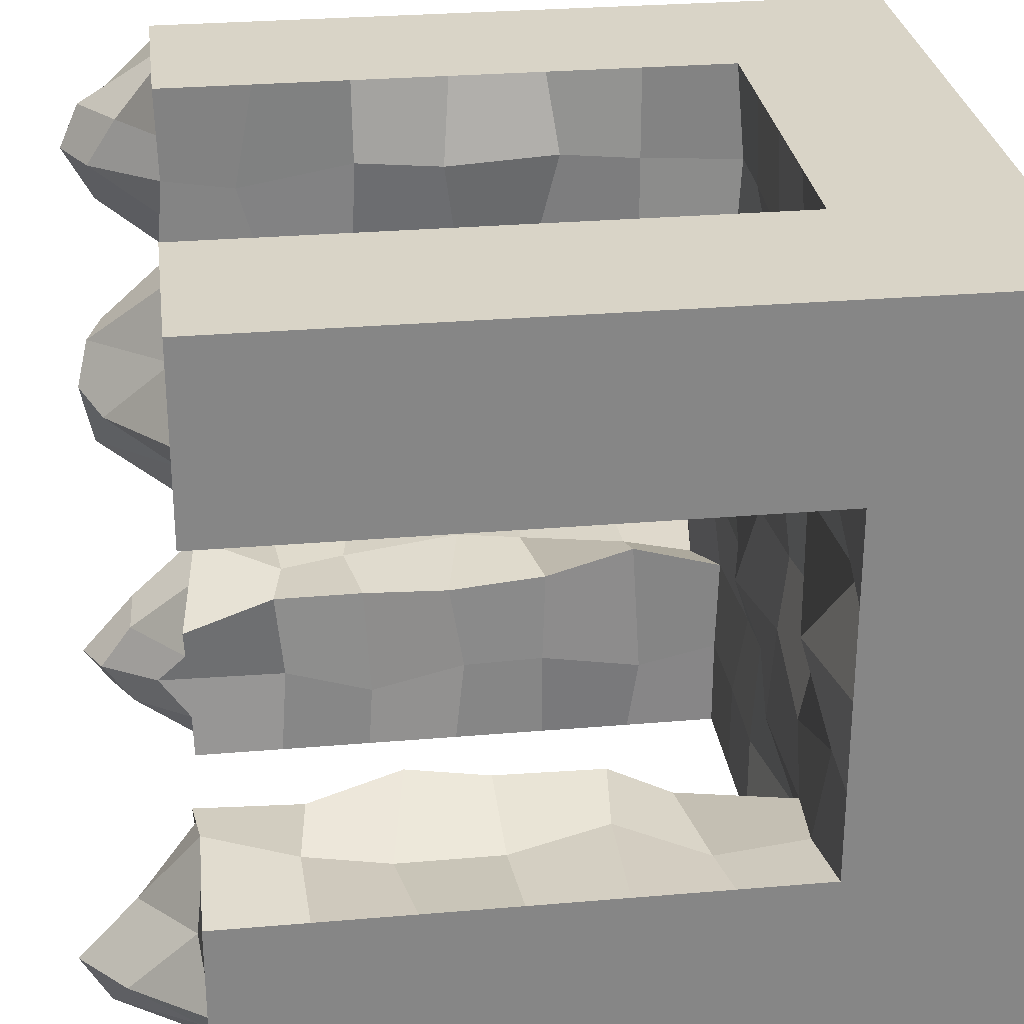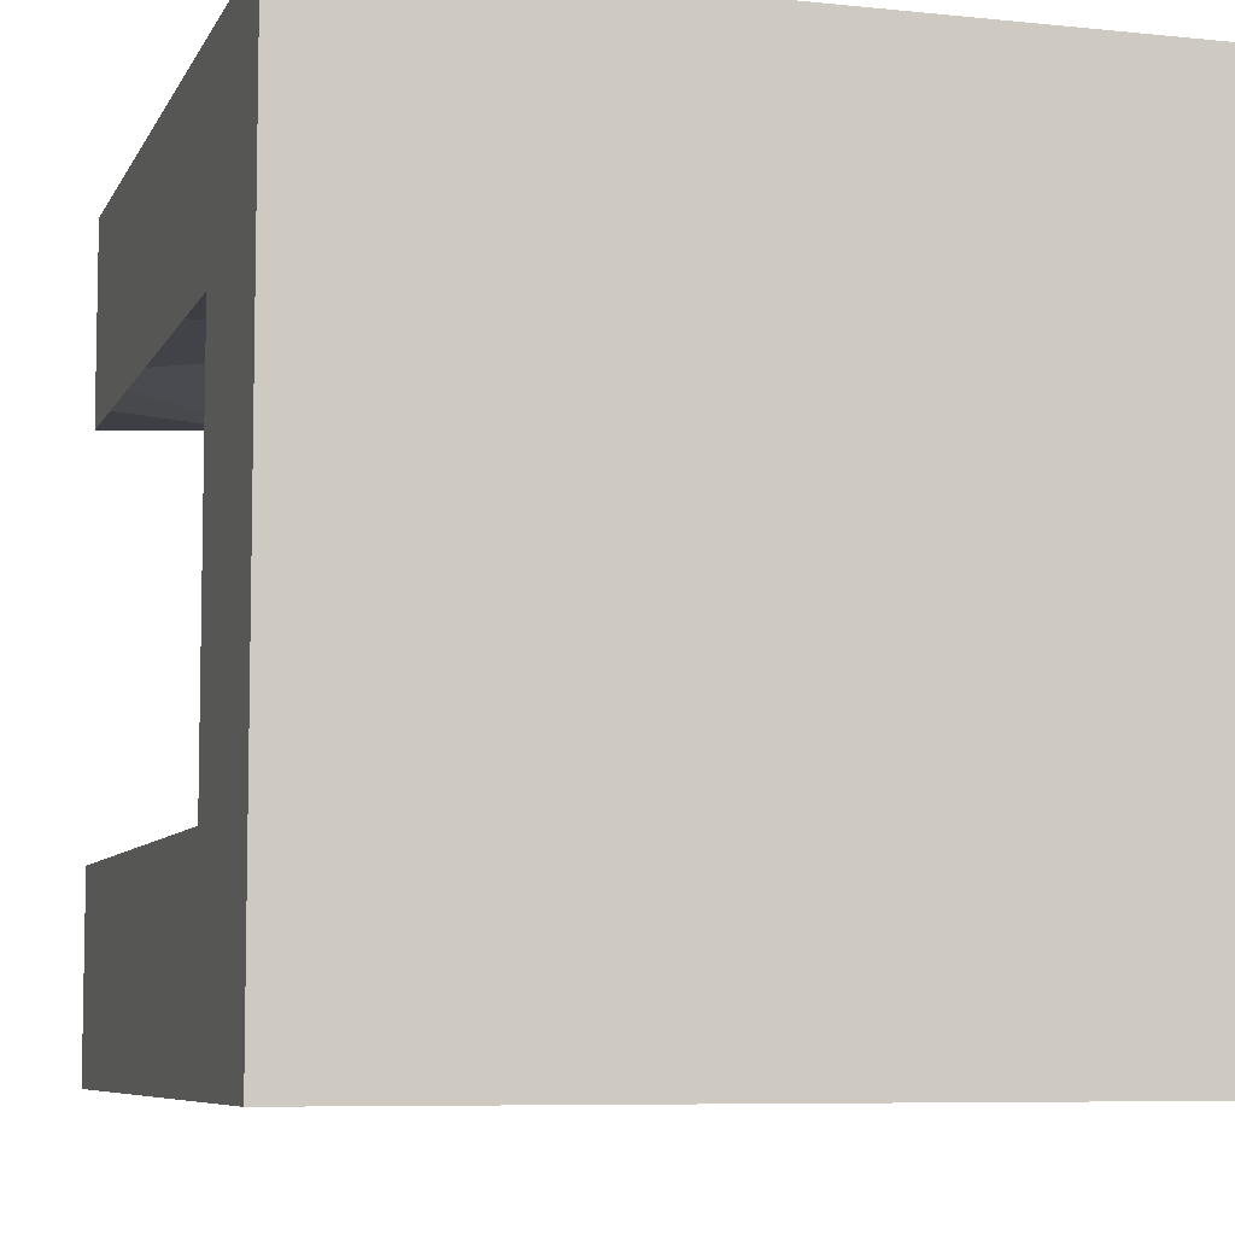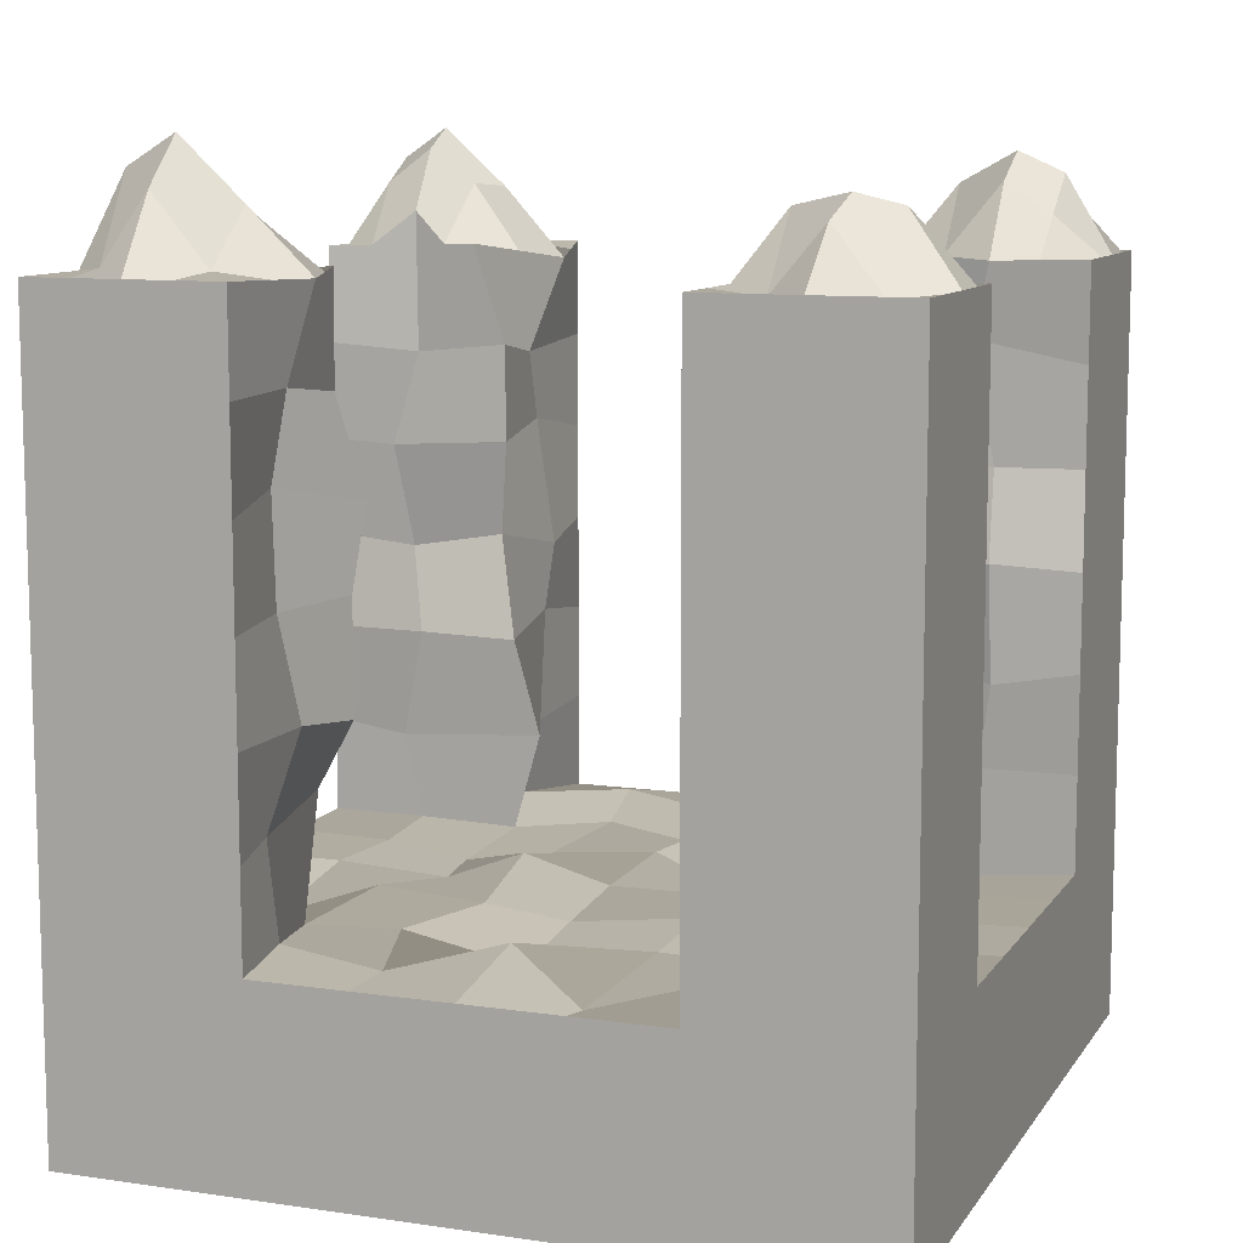
<metadata>
{"format":"obj","ext":"obj","renderer":"f3d","projection":"perspective","resolution":1024,"background":"white","views":[{"elev":28.4,"azim":82.6,"up":"+Y"},{"elev":-7.2,"azim":163.2,"up":"+Y"},{"elev":9.9,"azim":110.5,"up":"+Z"}]}
</metadata>
<code>
o Cube
v 1 1 -1
v 1 -1 -1
v -1 -1 -1
v -1 1 -1
v 1 1 1
v 1 -1 1
v -1 -1 1
v -1 1 1
v 1 -0 -1
v 0 1 -1
v 1 1 0
v 0 -1 -1
v 1 -1 0
v -1 0 -1
v -1 -1 0
v -1 1 0
v 0 0 -1
v 1 -0.5 -1
v -0.5 1 -1
v 1 1 0.5
v -0.5 -1 -1
v 1 -1 0.5
v -1 0.5 -1
v -1 -1 0.5
v -1 1 0.5
v 1 -0.5 1
v -0.5 1 1
v -0.5 -1 1
v 1 0.5 -1
v 0.5 1 -1
v 1 1 -0.5
v 0.5 -1 -1
v 1 -1 -0.5
v -1 -0.5 -1
v -1 -1 -0.5
v -1 1 -0.5
v 0.5 -1 1
v -1 -0.5 1
v -1 -0.5 0
v -0.5 -1 0
v 0.5 -1 0
v 1 -0.5 0
v -0.5 0 -1
v 0.5 0 -1
v 0 0.5 -1
v 0 -0.5 -1
v 0.5 -0.5 -1
v 0.5 0.5 -1
v -0.5 0.5 -1
v 0.5122 -0.4916 1.009
v 1 0.5 -0.5
v 1 -0.5 -0.5
v 0.5 -1 0.5
v -0.5 -1 -0.5
v -1 -0.5 0.5
v -1 -0.5 -0.5
v 0.5 1 0.5
v -0.5 -1 0.5
v 1 -0.5 0.5
v -0.4808 -0.5838 1.013
v -0.5 -0.5 -1
v 1 -0.75 -1
v -0.75 1 -1
v 1 1 0.75
v -0.75 -1 -1
v 1 -1 0.75
v -1 0.75 -1
v -1 -1 0.75
v -1 1 0.75
v 1 -0.75 1
v -0.75 1 1
v -0.75 -1 1
v -1 0.75 1
v 1 0.25 -1
v 0.25 1 -1
v 1 1 -0.25
v 0.25 -1 -1
v 1 -1 -0.25
v -1 -0.25 -1
v -1 -1 -0.25
v -1 1 -0.25
v -0.75 1 0
v -1 0.75 0
v -1 0 -0.75
v -0.75 -1 0
v -0 -1 -0.75
v 1 -0.75 0
v 1 -0 -0.75
v -0.75 0 -1
v 0.25 0 -1
v 0 0.75 -1
v 0 -0.25 -1
v 1 -0.25 -1
v -0.25 1 -1
v 1 1 0.25
v -0.25 -1 -1
v 1 -1 0.25
v -1 0.25 -1
v -1 -1 0.25
v -1 1 0.25
v 1 0.75 -1
v 0.75 1 -1
v 1 1 -0.75
v 0.75 -1 -1
v 1 -1 -0.75
v -1 -0.75 -1
v -1 -1 -0.75
v -1 1 -0.75
v 1 0.75 1
v 0.75 1 1
v 0.75 -1 1
v -1 -0.75 1
v 0.75 1 0
v 0 1 -0.75
v -1 -0.75 0
v 0.75 -1 0
v 1 0.75 0
v -0.25 0 -1
v 0.75 -0 -1
v 0 0.25 -1
v 0 -0.75 -1
v 0.25 -0.5 -1
v 0.75 -0.5 -1
v 0.5 -0.25 -1
v 0.5 -0.75 -1
v 0.25 0.5 -1
v 0.75 0.5 -1
v 0.5 0.75 -1
v 0.5 0.25 -1
v -0.75 0.5 -1
v -0.25 0.5 -1
v -0.5 0.75 -1
v -0.5 0.25 -1
v 0.5469 -0.7976 1.109
v 0.7051 -0.4411 0.992
v 1 0.75 0.5
v 1 0.25 -0.5
v 1 0.75 -0.5
v 1 0.5 -0.75
v 1 0.5 -0.25
v 1 -0.75 -0.5
v 1 -0.25 -0.5
v 1 -0.5 -0.75
v 0.75 -1 0.5
v 0.5 -1 0.25
v 0.25 -1 -0.5
v 0.75 -1 -0.5
v 0.5 -1 -0.75
v 0.5 -1 -0.25
v -0.75 -1 -0.5
v -0.25 -1 -0.5
v -0.5 -1 -0.75
v -1 -0.75 0.5
v -1 -0.5 0.25
v -1 -0.5 0.75
v -1 -0.75 -0.5
v -1 -0.5 -0.75
v -1 -0.5 -0.25
v -1 0.75 -0.5
v -1 0.25 -0.5
v -1 0.5 -0.75
v -1 0.5 -0.25
v 0.25 1 -0.5
v 0.75 1 -0.5
v 0.5 1 -0.75
v 0.75 1 0.5
v -0.75 1 0.5
v -0.5 1 0.75
v -0.75 1 -0.5
v -0.5 1 -0.25
v -0.5 1 -0.75
v -1 0.75 0.5
v -0.75 -1 0.5
v -0.5 -1 0.25
v -0.5 -1 0.75
v 1 -0.75 0.5
v 1 -0.5 0.25
v 1 -0.5 0.75
v -0.8006 -0.4604 0.9649
v -0.75 -0.5 -1
v -0.25 -0.5 -1
v -0.5 -0.25 -1
v -0.5 -0.75 -1
v -0.25 -0.75 -1
v -0.25 -0.25 -1
v -0.75 -0.25 -1
v 1 -0.75 0.25
v -0.75 -1 0.25
v -1 0.75 0.25
v -0.25 1 -0.75
v -0.75 1 -0.25
v -0.75 1 0.75
v 0.75 1 0.25
v 0.75 1 0.75
v 0.75 1 -0.75
v 0.75 1 -0.25
v -1 0.25 -0.75
v -1 0.75 -0.75
v -1 -0.75 -0.25
v -1 -0.75 -0.75
v -1 -0.25 -0.75
v -1 -0.75 0.75
v -1 -0.75 0.25
v -0.25 -1 -0.75
v -0.75 -1 -0.75
v 0.75 -1 -0.25
v 0.75 -1 -0.75
v 0.25 -1 -0.75
v 0.75 -1 0.75
v 0.75 -1 0.25
v 1 -0.25 -0.75
v 1 -0.75 -0.75
v 1 0.75 -0.25
v 1 0.75 -0.75
v 1 0.25 -0.75
v 1 0.75 0.75
v 1 0.75 0.25
v 0.7 -0.7758 1.304
v 0.712 0.7608 1.19
v -0.7585 0.7569 1.251
v -0.25 0.25 -1
v -0.25 0.75 -1
v -0.75 0.75 -1
v 0.75 0.25 -1
v 0.75 0.75 -1
v 0.25 0.75 -1
v 0.75 -0.75 -1
v 0.75 -0.25 -1
v 0.25 -0.25 -1
v 0.25 -0.75 -1
v 0.25 0.25 -1
v -0.75 0.25 -1
v 1 -0.75 -0.25
v -0.75 -1 -0.25
v -1 0.75 -0.25
v 0.25 1 -0.75
v -0.75 1 0.25
v -0.75 1 -0.75
v -1 0.75 0.75
v -0.75 -1 0.75
v 1 -0.75 0.75
v -0.7348 -0.7666 1.302
v -0.75 -0.75 -1
v -0.5009 -0.4854 -0.5073
v 0.5225 -0.5888 -0.5118
v -0.4935 0.4974 -0.5107
v 0.4986 0.5012 -0.5018
v -0.489 -0.0108 -0.4991
v -0.01477 -0.465 -0.5203
v 0.5063 -0.04727 -0.5605
v 0.004316 0.4419 -0.5397
v 0.03556 -0.01674 -0.4877
v -0.5429 -0.2318 -0.4812
v 0.2096 -0.5445 -0.4907
v 0.5289 0.2841 -0.4877
v -0.3138 0.5222 -0.5683
v -0.5087 0.2607 -0.4706
v -0.2269 -0.5067 -0.5318
v 0.5648 -0.3226 -0.485
v 0.245 0.493 -0.4877
v 0.002588 0.2494 -0.4942
v -0.05609 -0.2769 -0.4521
v -0.2594 -0.005138 -0.4739
v 0.2875 -0.01958 -0.5109
v 0.2496 -0.2524 -0.4985
v -0.2866 -0.2955 -0.5088
v -0.2142 0.2624 -0.5644
v 0.3012 0.2988 -0.4685
v -0.5061 0.7353 -0.5258
v 0.5111 0.7805 -0.4833
v 0.005625 0.7401 -0.5105
v -0.3005 0.7411 -0.5201
v 0.2455 0.7148 -0.5248
v -0.5 1 -0.5
v 0.5 1 -0.5
v 0 1 -0.5
v -0.25 1 -0.5
v -0.5001 -0.75 -0.5
v 0.5556 -0.6924 -0.4507
v 0.000829 -0.7512 -0.5
v 0.2807 -0.7882 -0.5697
v -0.1868 -0.7044 -0.4876
v 0.5 -1 -0.5
v 0 -1 -0.5
v -0.6896 -0.5392 -0.4591
v -0.7182 0.4922 -0.4606
v -0.7992 0.02801 -0.503
v -0.7862 -0.2717 -0.4505
v -0.7494 0.251 -0.4778
v -1 0.5 -0.5
v -1 0 -0.5
v -1 -0.25 -0.5
v 0.8134 -0.5055 -0.472
v 0.7844 0.4488 -0.4799
v 0.7386 0.02022 -0.4359
v 0.7883 0.2057 -0.5545
v 0.8091 -0.257 -0.5096
v 1 0 -0.5
v -0.4983 -0.4134 -0.2562
v 0.4948 -0.5612 -0.192
v -0.4972 0.4871 -0.2506
v 0.4537 0.517 -0.2432
v -0.503 0.7515 -0.2512
v 0.485 0.7206 -0.298
v 0.5 1 -0.25
v -0.5017 -0.7998 -0.2811
v 0.5586 -0.7204 -0.1802
v -0.5 -1 -0.25
v -0.6975 -0.4994 -0.2627
v -0.718 0.5043 -0.314
v 0.8165 -0.5308 -0.2304
v 0.7078 0.5336 -0.2594
v 1 -0.5 -0.25
v -0.4954 -0.4824 -0.007584
v 0.5314 -0.45 -0.01565
v -0.4851 0.5335 0.02789
v 0.5451 0.5558 -0.003348
v -0.4614 0.7882 -0.03263
v 0.5015 0.6969 -0.06912
v -0.5 1 0
v 0.5 1 0
v -0.4667 -0.7322 0.004318
v 0.509 -0.7854 0.009448
v -0.7804 -0.5103 0.02732
v -0.7556 0.5726 -0.001629
v -1 0.5 0
v 0.7003 -0.4973 -0.001039
v 0.72 0.5354 0.07118
v 1 0.5 0
v -0.5412 -0.5339 0.2614
v 0.5085 -0.4608 0.2682
v -0.4841 0.4312 0.2204
v 0.505 0.4978 0.2572
v -0.4142 0.7884 0.2729
v 0.5097 0.7549 0.253
v -0.5 1 0.25
v 0.5 1 0.25
v -0.536 -0.7805 0.2204
v 0.4174 -0.7916 0.2634
v -0.7474 -0.4698 0.2148
v -0.685 0.4251 0.2614
v -1 0.5 0.25
v 0.761 -0.523 0.2632
v 0.7866 0.5311 0.2591
v 1 0.5 0.25
v -0.512 -0.5081 0.5063
v 0.5217 -0.4153 0.4878
v -0.4966 0.5166 0.5068
v 0.478 0.501 0.4854
v -0.4977 0.7765 0.4971
v 0.5 0.7217 0.5089
v -0.5 1 0.5
v -0.4959 -0.8184 0.4896
v 0.4756 -0.7799 0.49
v -0.768 -0.5266 0.5426
v -0.7414 0.5162 0.4088
v -1 0.5 0.5
v 0.7257 -0.5487 0.5342
v 0.8026 0.4597 0.5394
v 1 0.5 0.5
v -0.5172 -0.512 0.756
v 0.5541 -0.4742 0.7332
v -0.5241 0.5025 0.743
v 0.5032 0.5456 0.7288
v -0.519 0.7146 0.8027
v 0.4971 0.7486 0.7529
v 0.5 1 0.75
v -0.5058 -0.7491 0.7326
v 0.4676 -0.7769 0.7126
v 0.5 -1 0.75
v -0.693 -0.5159 0.7251
v -0.6831 0.5308 0.7708
v -1 0.5 0.75
v 0.7389 -0.4986 0.7567
v 0.7211 0.4647 0.695
v 1 0.5 0.75
v -0.4923 0.4645 1.016
v 0.5119 0.4386 0.9674
v -0.4895 0.7559 0.994
v 0.4876 0.7385 0.987
v 0.5 1 1
v -0.555 -0.7749 1.092
v -0.7477 0.4705 0.996
v -1 0.5 1
v 0.7438 0.5139 1.002
v 1 0.5 1
v 1 -0.875 1
v -0.875 1 1
v -0.875 -1 1
v -1 0.875 1
v 0.625 -1 1
v -1 -0.625 1
v 0.5235 -0.8988 0.9909
v 0.8525 -0.4706 0.996
v -0.6407 -0.5221 0.9892
v 1 -0.625 1
v -0.625 1 1
v -0.625 -1 1
v 1 0.875 1
v 0.875 1 1
v 0.875 -1 1
v -1 -0.875 1
v 0.5295 -0.6446 0.9952
v 0.6086 -0.4663 1
v -0.9003 -0.4802 0.9824
v 0.725 -0.8879 1.228
v 0.7026 -0.6084 1.15
v 0.85 -0.7629 1.185
v 0.6235 -0.7867 1.243
v 0.731 0.8804 1.164
v 0.856 0.7554 1.137
v -0.7542 0.8785 1.198
v -0.8792 0.7535 1.198
v -0.7424 -0.8833 1.225
v -0.7677 -0.6135 1.151
v -0.8674 -0.7583 1.208
v -0.4909 0.6102 1.005
v 0.4997 0.5886 0.9772
v 0.4938 0.8692 0.9935
v -0.62 0.4675 1.006
v -0.8739 0.4853 0.998
v 0.6279 0.4763 0.9847
v 0.8719 0.5069 1.001
v 1 0.625 1
v 0.625 1 1
v -0.5275 -0.8874 1.003
v -1 0.625 1
v -0.4948 0.8779 0.997
v -0.5179 -0.6793 1.01
v 0.7279 0.6373 1.162
v 0.5998 0.7496 1.167
v -0.7531 0.6137 1.171
v -0.624 0.7564 1.181
v -0.6449 -0.7708 1.25
v -0.8839 -0.6193 1.004
v -0.6428 -0.6464 1.161
v -0.635 -0.8854 1.162
v -0.8771 0.8767 1.131
v -0.6245 0.8782 1.101
v -0.622 0.612 1.002
v 0.6124 0.8748 1.134
v 0.8655 0.8777 0.9851
v 0.864 0.6312 0.9856
v 0.616 -0.6265 1.121
v 0.8513 -0.6167 1.011
v 0.8625 -0.8814 1.013
v 0.6242 -0.8933 1.176
v 0.6138 0.613 1.076
v -0.8765 0.6194 1.099
v -0.8712 -0.8792 1.114
f 243 65 3 106
f 450 402 7 389
f 241 70 387 6 66
f 240 72 389 7 68
f 239 73 390 8 69
f 238 63 4 108
f 237 82 16 100
f 236 75 10 114
f 235 83 16 81
f 234 85 15 80
f 233 87 13 78
f 232 89 14 98
f 231 90 17 120
f 230 77 12 121
f 229 122 46 92
f 228 123 47 124
f 227 104 32 125
f 226 126 45 91
f 225 127 48 128
f 224 119 44 129
f 223 130 23 67
f 222 131 49 132
f 221 118 43 133
f 449 427 384 421
f 448 418 378 422
f 447 393 37 391
f 217 136 360 345
f 216 109 424 386 376
f 215 137 298 88
f 214 138 51 139
f 213 117 329 140
f 212 141 33 105
f 211 142 52 143
f 210 144 53 145
f 209 111 391 37 370
f 208 146 284 86
f 207 147 283 148
f 206 116 41 149
f 205 150 35 107
f 204 151 54 152
f 203 153 55 154
f 202 112 392 38 155
f 201 292 291 84
f 200 156 56 157
f 199 115 39 158
f 198 159 36 108
f 197 160 290 161
f 196 164 275 305
f 195 102 30 165
f 194 166 57 367
f 193 113 321 337
f 192 167 25 69
f 191 169 36 81
f 190 94 19 171
f 189 172 25 100
f 188 173 24 99
f 187 176 22 97
f 186 180 34 79
f 185 181 61 182
f 184 96 21 183
f 181 184 183 61
f 46 121 184 181
f 121 12 96 184
f 118 185 182 43
f 17 92 185 118
f 92 46 181 185
f 89 186 79 14
f 43 182 186 89
f 182 61 180 186
f 87 187 97 13
f 42 177 187 87
f 177 59 176 187
f 85 188 99 15
f 40 174 188 85
f 174 58 173 188
f 83 189 100 16
f 326 342 189 83
f 342 357 172 189
f 277 190 171 274
f 276 114 190 277
f 114 10 94 190
f 82 191 81 16
f 320 170 191 82
f 170 274 169 191
f 71 192 69 8 388
f 27 168 192 71 397
f 168 352 167 192
f 166 193 337 57
f 20 95 193 166
f 95 11 113 193
f 110 194 367 381 425
f 5 64 194 110 400
f 64 20 166 194
f 164 195 165 275
f 31 103 195 164
f 103 1 102 195
f 113 196 305 321
f 11 76 196 113
f 76 31 164 196
f 98 197 161 23
f 14 84 197 98
f 84 291 160 197
f 67 198 108 4
f 23 161 198 67
f 161 290 159 198
f 156 199 158 56
f 35 80 199 156
f 80 15 115 199
f 106 200 157 34
f 3 107 200 106
f 107 35 156 200
f 79 201 84 14
f 34 157 201 79
f 157 56 292 201
f 153 202 155 55
f 24 68 202 153
f 68 7 402 112 202
f 115 203 154 39
f 15 99 203 115
f 99 24 153 203
f 96 204 152 21
f 12 86 204 96
f 86 284 151 204
f 65 205 107 3
f 21 152 205 65
f 152 54 150 205
f 147 206 149 283
f 33 78 206 147
f 78 13 116 206
f 104 207 148 32
f 2 105 207 104
f 105 33 147 207
f 77 208 86 12
f 32 148 208 77
f 148 283 146 208
f 144 209 370 53
f 22 66 209 144
f 66 6 401 111 209
f 116 210 145 41
f 13 97 210 116
f 97 22 144 210
f 93 211 143 18
f 9 88 211 93
f 88 298 142 211
f 62 212 105 2
f 18 143 212 62
f 143 52 141 212
f 138 213 140 51
f 31 76 213 138
f 76 11 117 213
f 101 214 139 29
f 1 103 214 101
f 103 31 138 214
f 74 215 88 9
f 29 139 215 74
f 139 51 137 215
f 136 216 376 360
f 20 64 216 136
f 64 5 399 109 216
f 117 217 345 329
f 11 95 217 117
f 95 20 136 217
f 446 406 111 401
f 445 407 218 408
f 444 403 134 409
f 443 430 385 423
f 442 410 219 411
f 441 419 380 431
f 440 432 383 420
f 439 412 220 433
f 438 390 73 413
f 131 221 133 49
f 45 120 221 131
f 120 17 118 221
f 94 222 132 19
f 10 91 222 94
f 91 45 131 222
f 63 223 67 4
f 19 132 223 63
f 132 49 130 223
f 127 224 129 48
f 29 74 224 127
f 74 9 119 224
f 102 225 128 30
f 1 101 225 102
f 101 29 127 225
f 75 226 91 10
f 30 128 226 75
f 128 48 126 226
f 123 227 125 47
f 18 62 227 123
f 62 2 104 227
f 119 228 124 44
f 9 93 228 119
f 93 18 123 228
f 90 229 92 17
f 44 124 229 90
f 124 47 122 229
f 122 230 121 46
f 47 125 230 122
f 125 32 77 230
f 126 231 120 45
f 48 129 231 126
f 129 44 90 231
f 130 232 98 23
f 49 133 232 130
f 133 43 89 232
f 141 233 78 33
f 52 313 233 141
f 313 42 87 233
f 150 234 80 35
f 54 308 234 150
f 308 40 85 234
f 159 235 81 36
f 290 162 235 159
f 162 326 83 235
f 163 236 114 276
f 275 165 236 163
f 165 30 75 236
f 167 237 100 25
f 352 336 237 167
f 336 320 82 237
f 169 238 108 36
f 274 171 238 169
f 171 19 63 238
f 172 239 69 25
f 357 373 239 172
f 373 384 427 73 239
f 173 240 68 24
f 58 175 240 173
f 175 28 398 72 240
f 176 241 66 22
f 59 178 241 176
f 178 26 396 70 241
f 437 414 72 398
f 436 415 242 434
f 435 392 112 416
f 180 243 106 34
f 61 183 243 180
f 183 21 65 243
f 268 255 247 260
f 267 261 251 256
f 266 262 252 263
f 265 259 250 264
f 262 265 264 252
f 249 254 265 262
f 254 245 259 265
f 253 266 263 248
f 244 258 266 253
f 258 249 262 266
f 257 267 256 246
f 248 263 267 257
f 263 252 261 267
f 261 268 260 251
f 252 264 268 261
f 264 250 255 268
f 246 256 272 269
f 260 247 270 273
f 256 251 271 272
f 251 260 273 271
f 273 270 275 163
f 271 273 163 276
f 272 271 276 277
f 269 272 277 274
f 249 258 282 280
f 245 254 281 279
f 258 244 278 282
f 254 249 280 281
f 281 280 284 146
f 279 281 146 283
f 282 278 54 151
f 280 282 151 284
f 257 246 286 289
f 253 248 287 288
f 248 257 289 287
f 244 253 288 285
f 288 287 291 292
f 285 288 292 56
f 289 286 290 160
f 287 289 160 291
f 255 250 295 296
f 250 259 297 295
f 247 255 296 294
f 259 245 293 297
f 296 295 298 137
f 294 296 137 51
f 297 293 52 142
f 295 297 142 298
f 245 279 307 300
f 247 294 312 302
f 269 274 170 303
f 294 51 140 312
f 293 245 300 311
f 279 283 149 307
f 278 244 299 306
f 246 269 303 301
f 286 246 301 310
f 52 293 311 313
f 54 278 306 308
f 275 270 304 305
f 285 56 158 309
f 270 247 302 304
f 244 285 309 299
f 290 286 310 162
f 162 310 325 326
f 300 307 323 315
f 302 312 328 317
f 306 299 314 322
f 311 300 315 327
f 307 149 41 323
f 312 140 329 328
f 308 306 322 40
f 301 303 318 316
f 313 311 327 42
f 310 301 316 325
f 304 302 317 319
f 299 309 324 314
f 305 304 319 321
f 309 158 39 324
f 303 170 320 318
f 317 328 344 333
f 322 314 330 338
f 327 315 331 343
f 323 41 145 339
f 328 329 345 344
f 40 322 338 174
f 316 318 334 332
f 42 327 343 177
f 325 316 332 341
f 319 317 333 335
f 314 324 340 330
f 321 319 335 337
f 324 39 154 340
f 318 320 336 334
f 326 325 341 342
f 315 323 339 331
f 343 331 347 358
f 339 145 53 354
f 344 345 360 359
f 174 338 353 58
f 332 334 350 348
f 177 343 358 59
f 341 332 348 356
f 335 333 349 351
f 330 340 355 346
f 337 335 351 57
f 340 154 55 355
f 334 336 352 350
f 342 341 356 357
f 331 339 354 347
f 333 344 359 349
f 338 330 346 353
f 359 360 376 375
f 58 353 368 175
f 348 350 365 363
f 59 358 374 178
f 356 348 363 372
f 351 349 364 366
f 346 355 371 361
f 57 351 366 367
f 355 55 155 371
f 350 352 168 365
f 357 356 372 373
f 347 354 369 362
f 349 359 375 364
f 353 346 361 368
f 358 347 362 374
f 354 53 370 369
f 178 374 135 394 26
f 372 363 377 420 383
f 366 364 378 418 380
f 361 371 179 395 60
f 367 366 380 419 381
f 371 155 38 405 179
f 365 168 27 428 379
f 373 372 383 421 384
f 362 369 134 403 50
f 364 375 385 422 378
f 368 361 60 429 382
f 374 362 50 404 135
f 369 370 37 393 134
f 375 376 386 423 385
f 175 368 382 426 28
f 363 365 379 417 377
f 179 405 435 415
f 415 435 416 242
f 405 38 392 435
f 429 436 434 382
f 60 395 436 429
f 395 179 415 436
f 426 437 398 28
f 382 434 437 426
f 434 242 414 437
f 412 438 413 220
f 71 388 438 412
f 388 8 390 438
f 428 439 433 379
f 27 397 439 428
f 397 71 412 439
f 417 440 420 377
f 379 433 440 417
f 433 220 432 440
f 410 441 431 219
f 110 425 441 410
f 425 381 419 441
f 399 442 411 109
f 5 400 442 399
f 400 110 410 442
f 424 443 423 386
f 109 411 443 424
f 411 219 430 443
f 407 444 409 218
f 135 404 444 407
f 404 50 403 444
f 396 445 408 70
f 26 394 445 396
f 394 135 407 445
f 387 446 401 6
f 70 408 446 387
f 408 218 406 446
f 406 447 391 111
f 218 409 447 406
f 409 134 393 447
f 430 448 422 385
f 219 431 448 430
f 431 380 418 448
f 432 449 421 383
f 220 413 449 432
f 413 73 427 449
f 414 450 389 72
f 242 416 450 414
f 416 112 402 450

</code>
